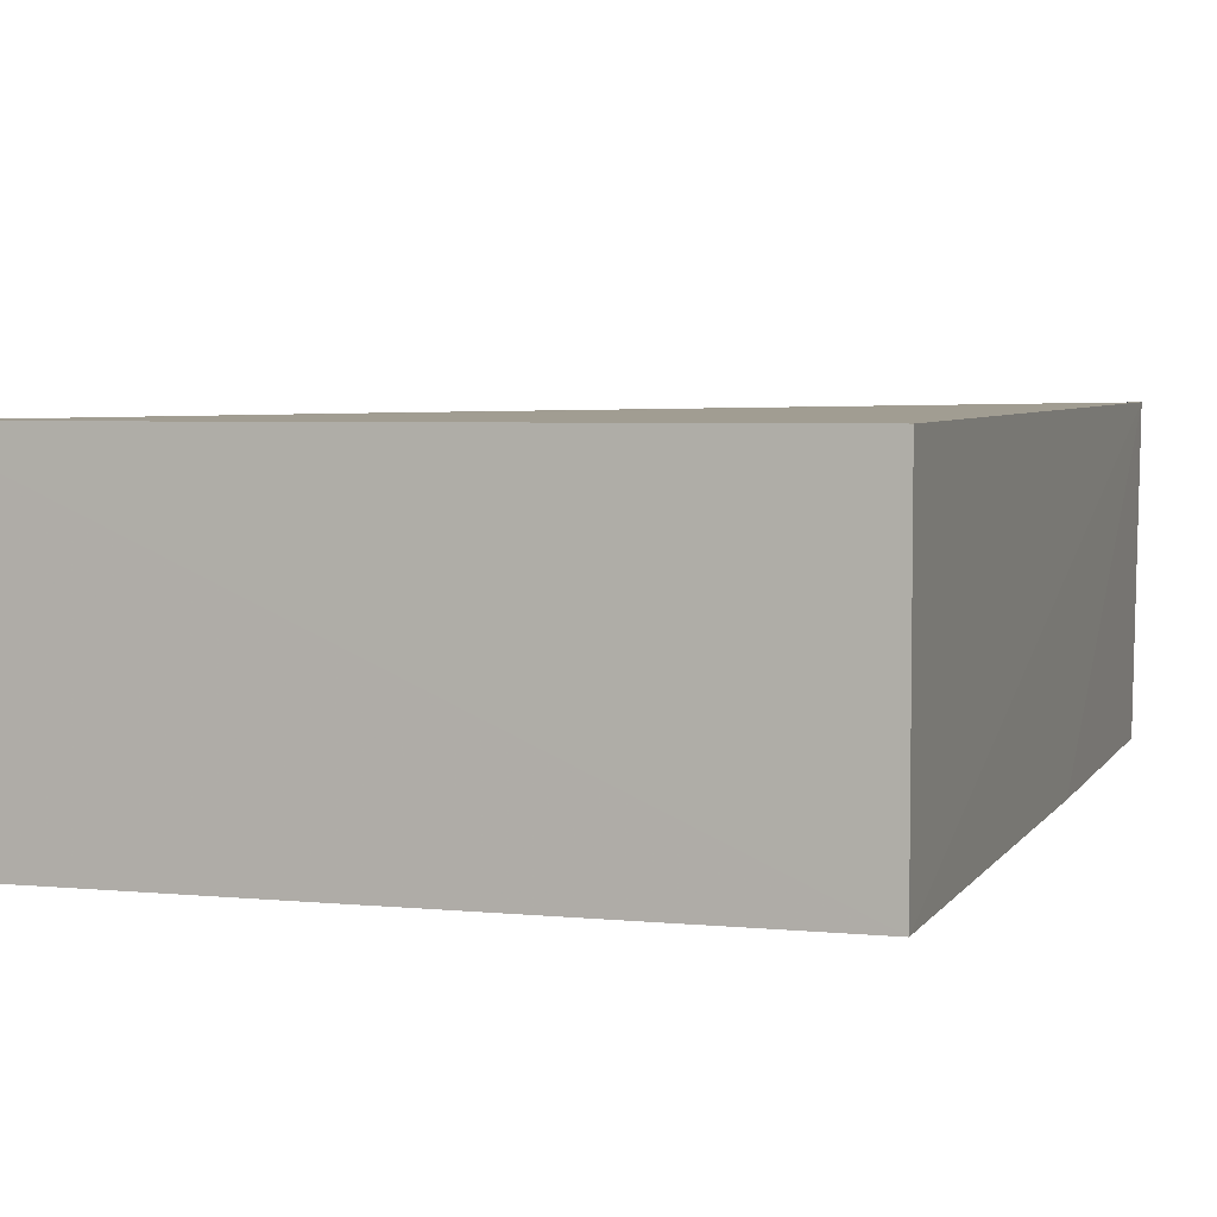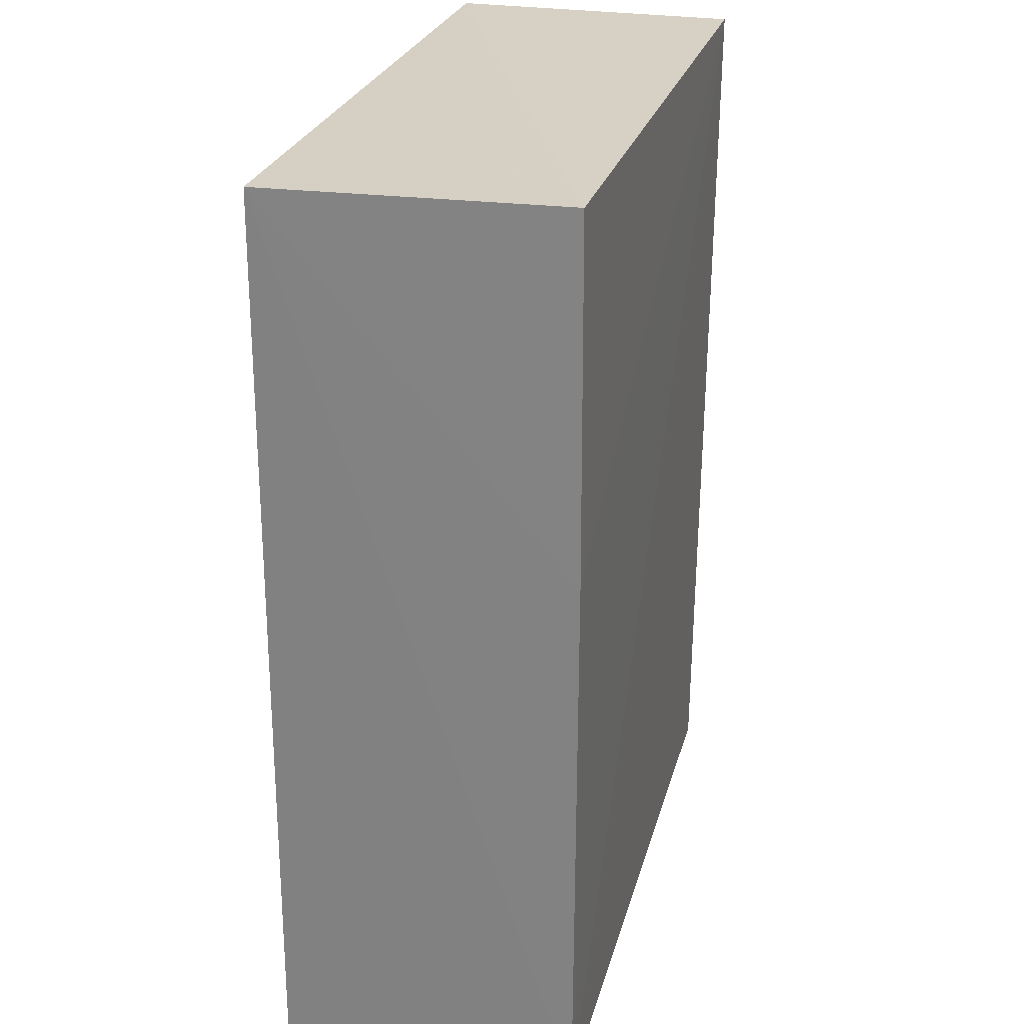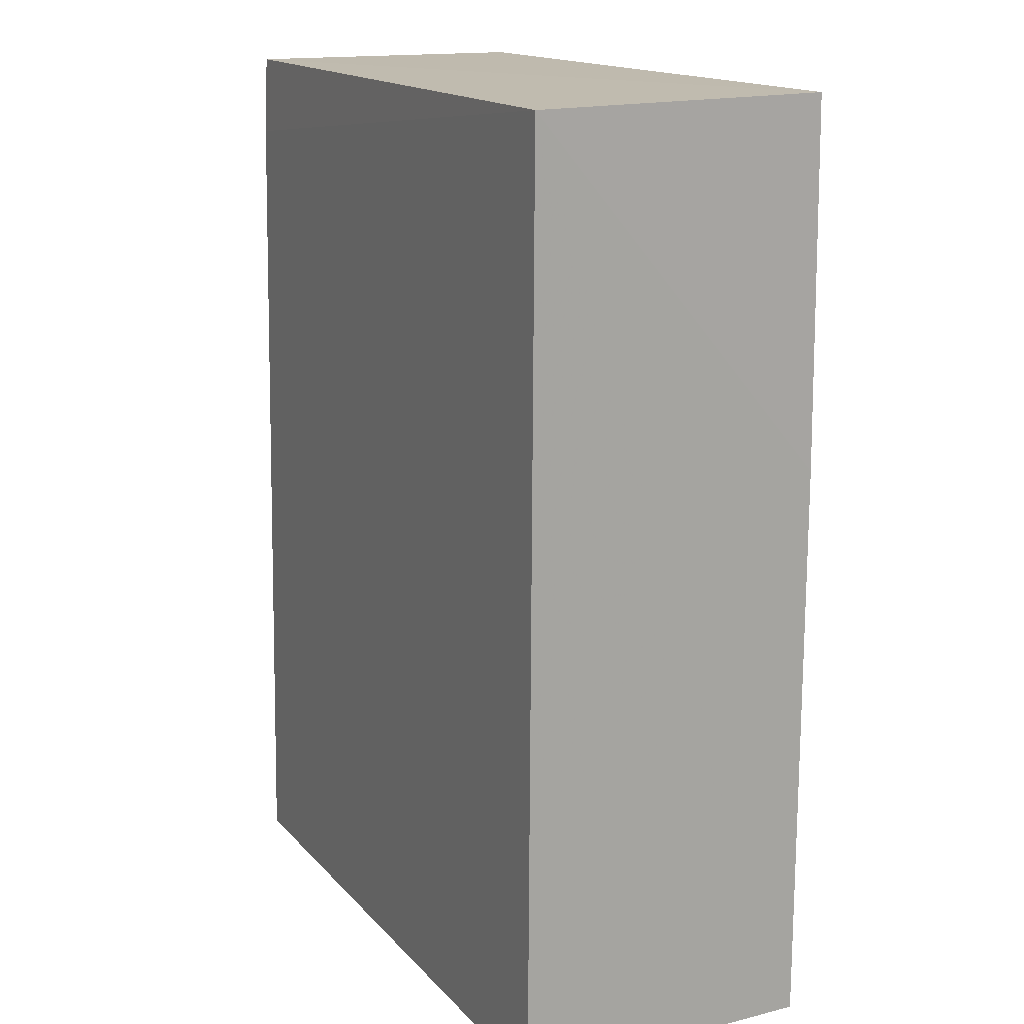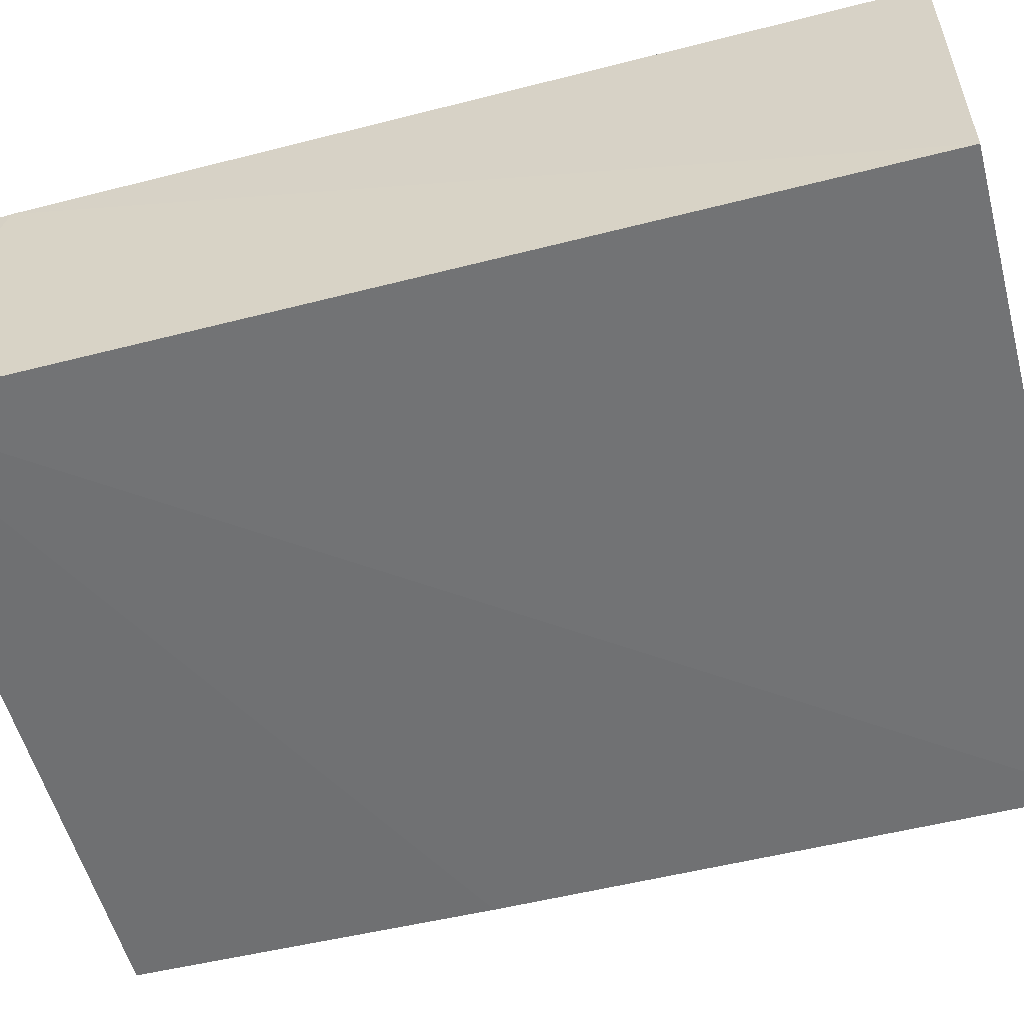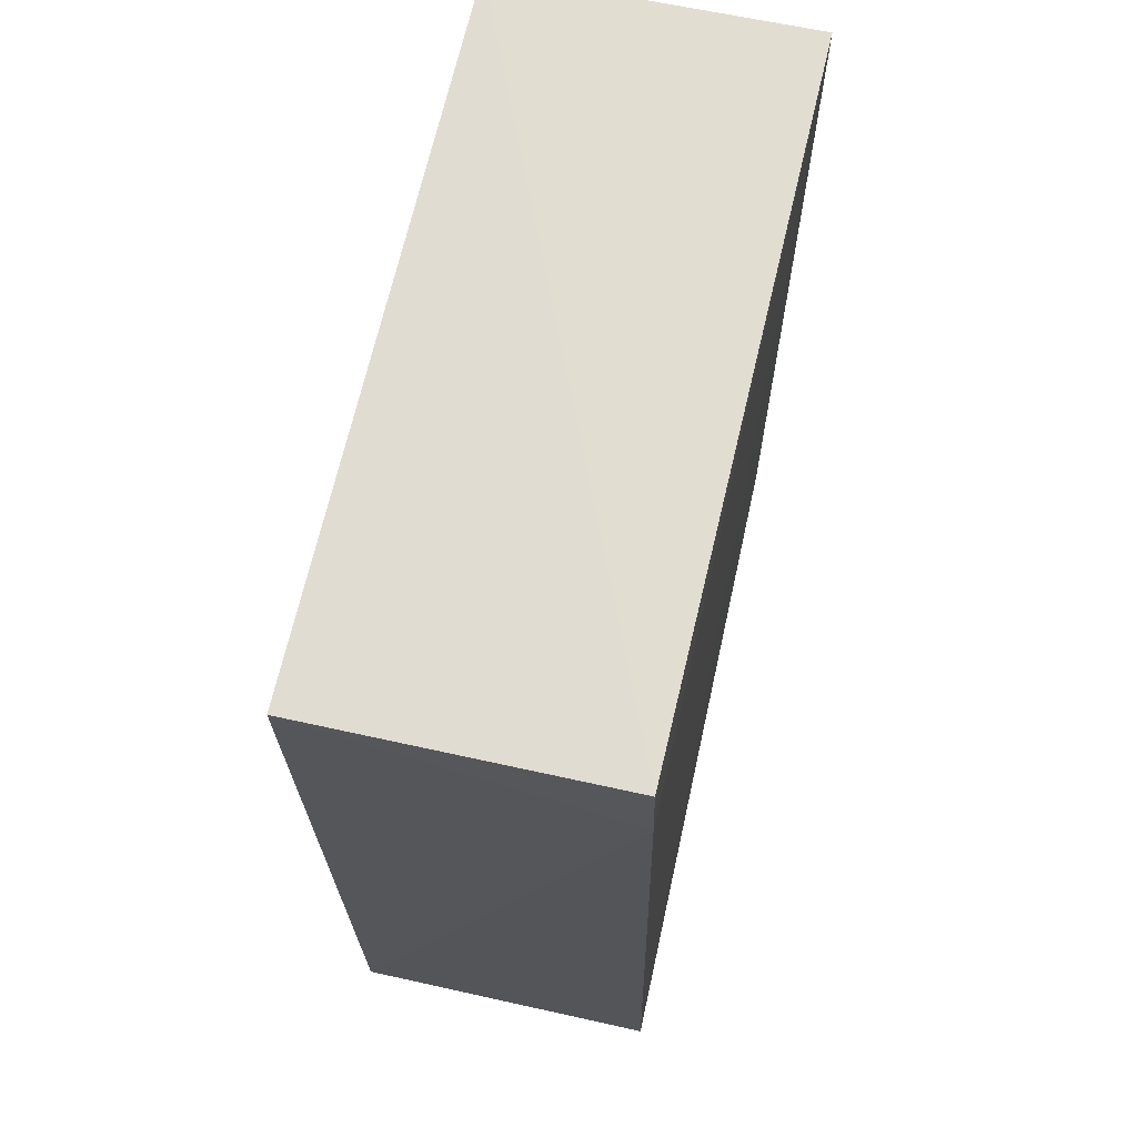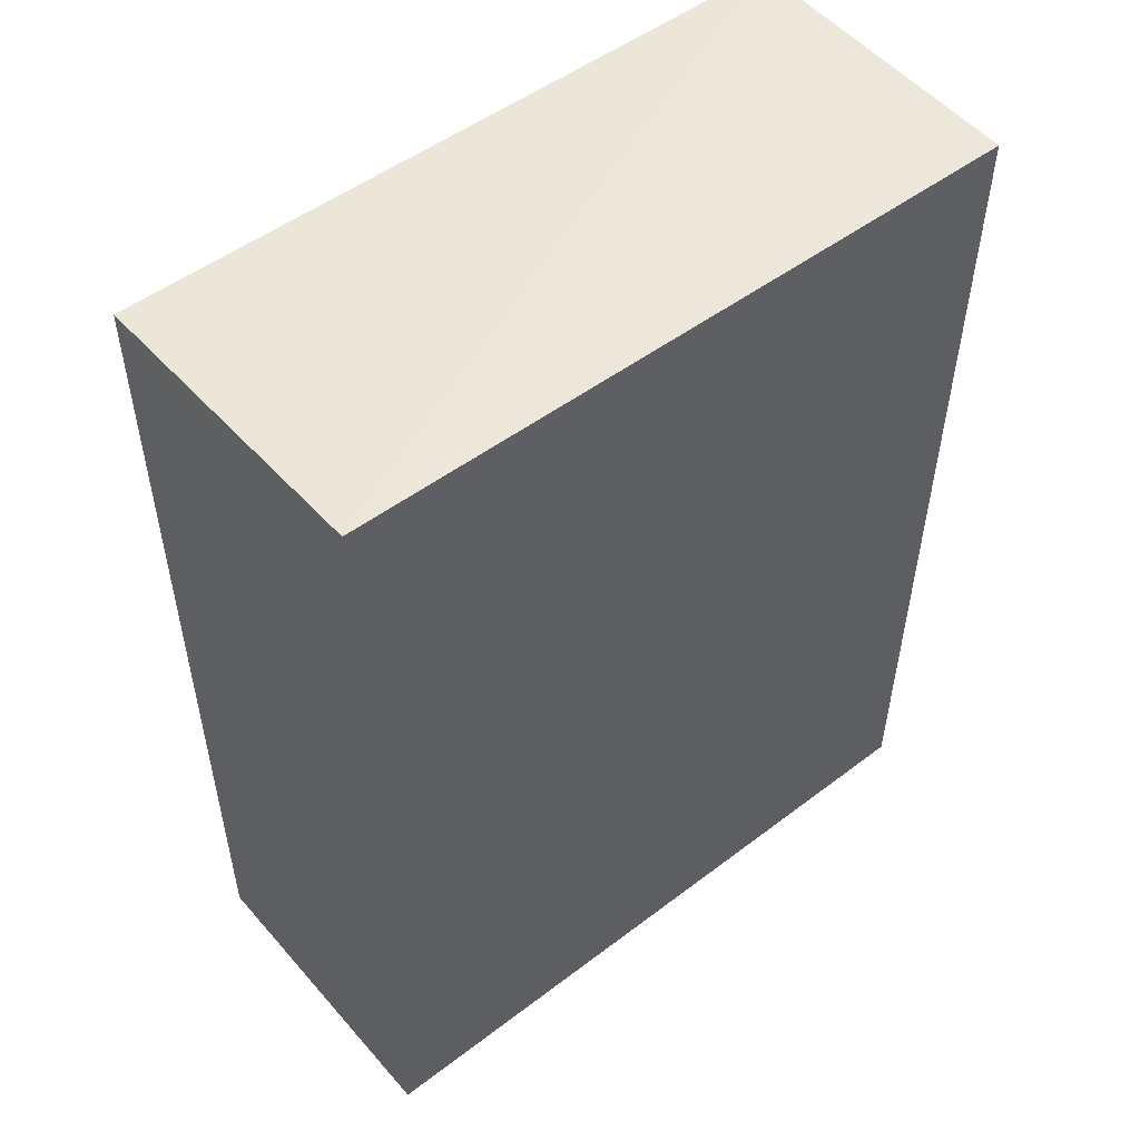
<metadata>
{"format":"obj","ext":"obj","renderer":"f3d","projection":"perspective","resolution":1024,"background":"white","views":[{"elev":5.1,"azim":18.2,"up":"+Z"},{"elev":26.7,"azim":104.0,"up":"+Y"},{"elev":15.7,"azim":62.9,"up":"+Y"},{"elev":-55.9,"azim":-75.3,"up":"+Z"},{"elev":68.8,"azim":-77.9,"up":"+Y"},{"elev":52.4,"azim":140.4,"up":"+Y"}]}
</metadata>
<code>
v 0.02122 0.05047 0.01674
v 0.02119 0.001002 0.017
v 0.02117 0.001071 0.0006948
v -0.01504 0.05057 0.000163
v -0.01524 0.00109 0.0168
v 0.02096 0.05067 0.0007807
v -0.01512 0.05059 0.01594
v -0.01514 0.001174 0.0005099
v 0.0211 0.03152 0.0006493
v -0.0153 0.0463 0.01606
f 1 2 3
f 5 2 1
f 5 3 2
f 7 6 4
f 7 1 6
f 8 4 3
f 8 3 5
f 9 6 1
f 9 1 3
f 9 3 4
f 9 4 6
f 10 5 1
f 10 1 7
f 10 7 4
f 10 8 5
f 10 4 8

</code>
